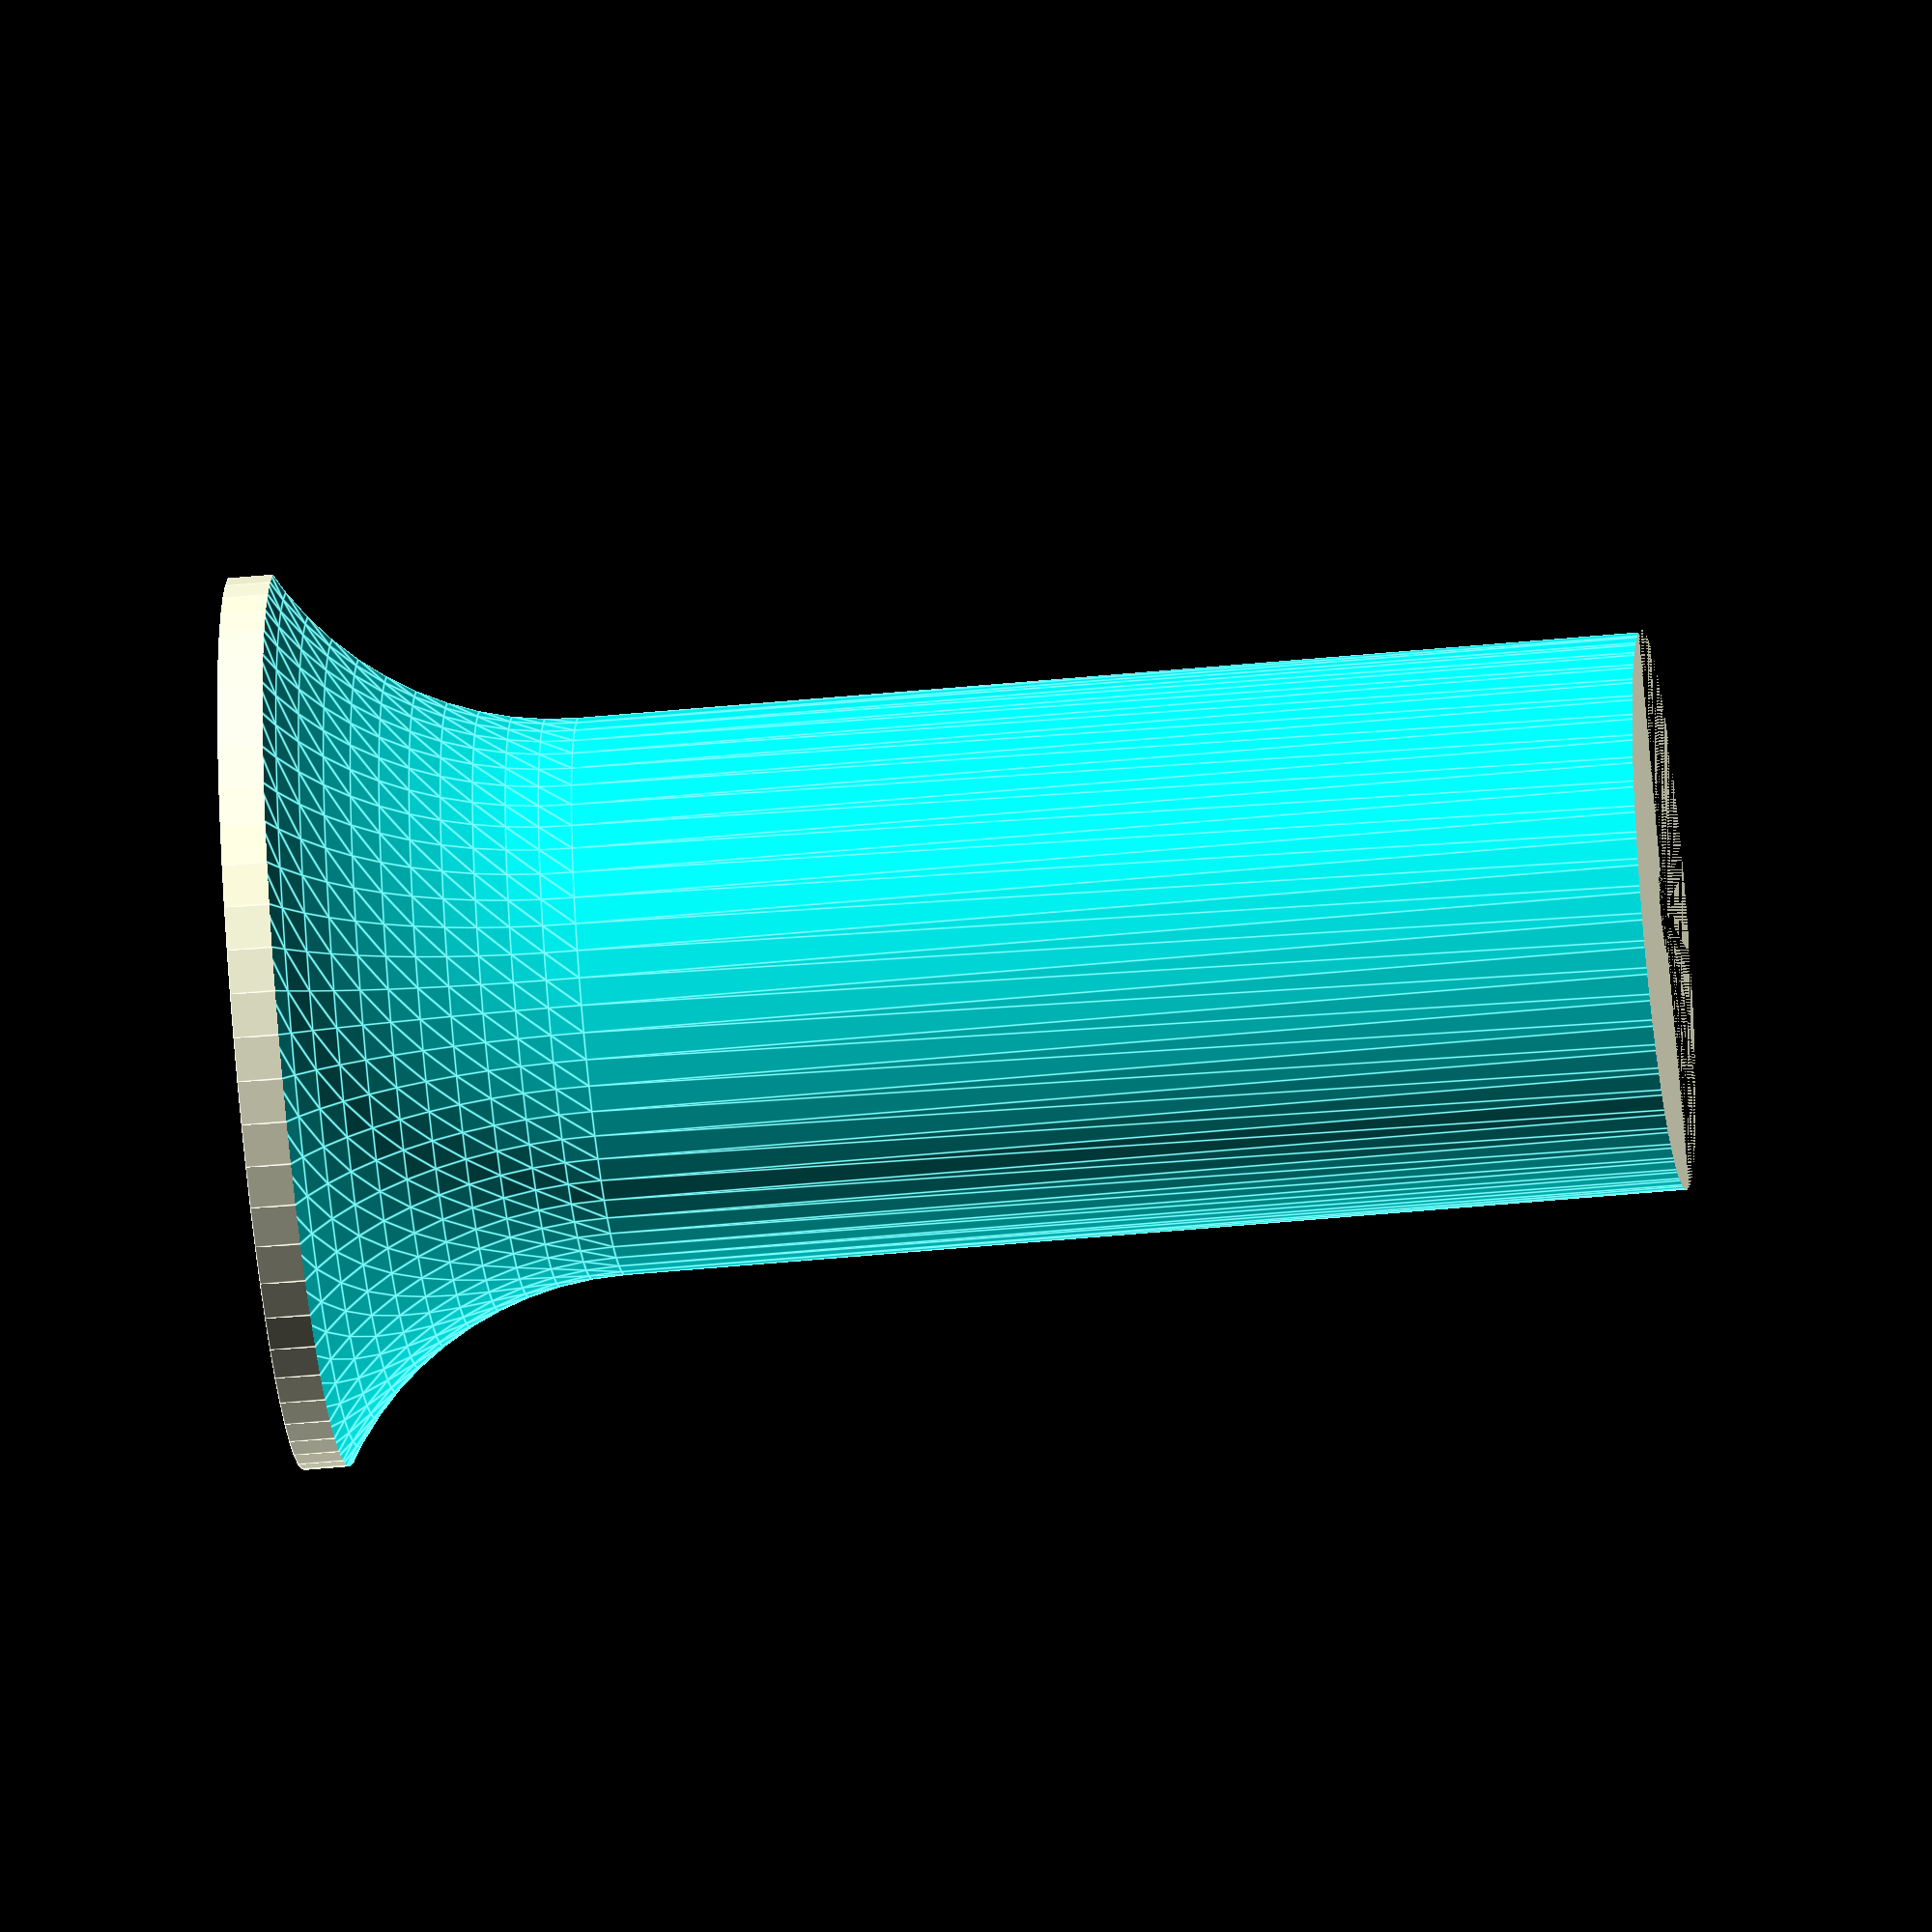
<openscad>
//---------------------------------------------------------------
//-- CUSTOMIZER PARAMETERS
//---------------------------------------------------------------


// - Pillar height
Pillar_Height = 50;
// - Pillar external diameter
Pillar_ext_dia = 20;
// - Pillar internal diameter
Pillar_int_dia = 3.05; // M3
// - Pillar base hole diameter
Pillar_bh_dia = 9;
// - Pillar Fillet
Pillar_Fillet = 12;
// - Pillar top thickness
Pillar_top_thick = 7;


Pillar_bh_height = Pillar_Height - Pillar_top_thick;


//---------------------------------------------------------------
//-- MODULES
//---------------------------------------------------------------



module Bpillar(pillar_height, ext_diameter, int_diameter, base_hole_diameter, base_hole_height, pillar_Fillet){
    translate([0, 0, 0])
     difference() {
        cylinder(d = ext_diameter + pillar_Fillet, h = pillar_height, $fn=64);
        rotate_extrude($fn = 64) {
          translate([(ext_diameter + pillar_Fillet * 2)/2, pillar_Fillet, 0]) {
            minkowski(){
              square(pillar_height);
              circle(pillar_Fillet, $fn=64);
            }
          }
        }
    cylinder(d = int_diameter, h = pillar_height, $fn = 64);
    color("red") 
      translate([0, 0, 0])
        cylinder(d = base_hole_diameter, h = base_hole_height, $fn = 64);
    }
} 



//---------------------------------------------------------------
//-- RENDERS
//---------------------------------------------------------------


difference() {
Bpillar(pillar_height = Pillar_Height, ext_diameter = Pillar_ext_dia, int_diameter = Pillar_int_dia, base_hole_diameter = Pillar_bh_dia, base_hole_height = Pillar_bh_height, pillar_Fillet = Pillar_Fillet);    
translate([0, -50, 0]) cube([100, 100, 100], center = true);
}
</openscad>
<views>
elev=45.0 azim=217.5 roll=276.5 proj=o view=edges
</views>
